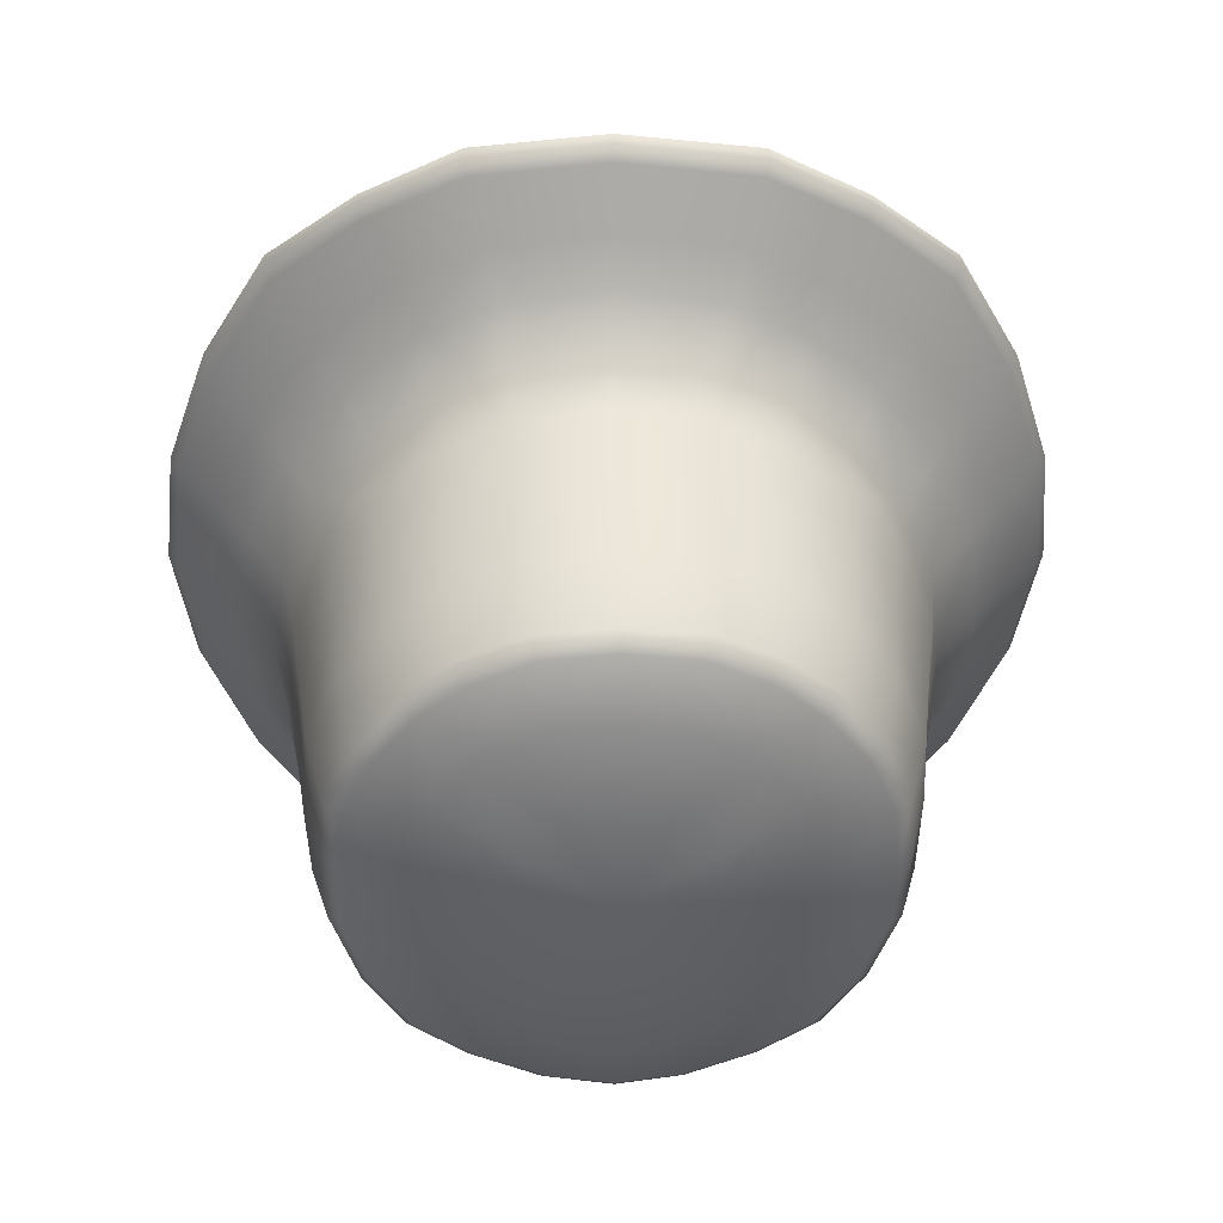
<metadata>
{"format":"obj","ext":"obj","renderer":"f3d","projection":"perspective","resolution":1024,"background":"white","views":[{"elev":18.2,"azim":178.7,"up":"+Z"}]}
</metadata>
<code>
g n_hat_wcs2024paiditems_mesh
v 0 101.7 1.768
v 0 101.8 1.388
v 1.307 101.8 1.256
v 1.443 101.6 1.634
v 0 100.6 2.679
v 2.613 101.4 1.147
v 2.399 101.6 0.7934
v 1.58 100.5 2.507
v 0 99.25 3.534
v 3.594 101.1 0.4393
v 3.317 101.3 0.1211
v 4.091 100.9 -0.7896
v 2.821 100.3 1.973
v 1.621 99.19 3.343
v 4.394 100.7 -0.5067
v 3.875 100 1.213
v 4.925 100.2 -1.7
v 4.616 100.5 -1.912
v 4.738 99.99 -3.021
v 5.037 99.71 -2.898
v 4.66 99.57 0.1915
v 5.264 99.05 -1.083
v 5.351 98.5 -2.414
v 2.879 98.97 2.793
v 3.986 98.65 1.997
v 5.453 97.72 -0.4699
v 5.537 97.17 -1.906
v 4.768 98.22 0.8856
v 5.654 96.44 0.134
v 5.796 95.87 -1.387
v 4.914 97 1.591
v 5.906 95.3 0.6579
v 6.173 94.66 -0.9138
v 5.184 95.91 2.193
v 4.069 97.45 2.75
v 4.189 96.36 3.308
v 3.072 96.8 4.24
v 2.913 97.83 3.592
v 1.667 98.07 4.144
v 1.783 97.13 4.773
v 0 97.22 4.94
v 0 98.12 4.35
v -1.733 98.06 4.13
v -1.718 97.12 4.756
v -3.003 96.78 4.21
v -1.683 99.19 3.327
v -1.64 100.5 2.49
v 0 100.6 2.679
v -1.498 101.6 1.619
v 0 101.7 1.768
v -1.358 101.8 1.242
v 0 101.8 1.388
v -2.662 101.4 1.119
v -2.445 101.6 0.7683
v -2.875 100.3 1.943
v -3.635 101.1 0.4018
v -3.355 101.3 0.08647
v -4.119 100.9 -0.8322
v -2.936 98.96 2.762
v -3.92 99.98 1.173
v -4.424 100.7 -0.5525
v -2.974 97.81 3.558
v -4.941 100.2 -1.751
v -4.63 100.4 -1.96
v -4.739 99.97 -3.07
v -5.038 99.69 -2.95
v -4.034 98.64 1.956
v -4.121 97.43 2.707
v -4.107 96.34 3.266
v -5.085 95.89 2.141
v -4.693 99.55 0.1431
v -5.282 99.03 -1.138
v -5.353 98.49 -2.469
v -4.804 98.21 0.836
v -4.955 96.98 1.538
v -5.788 95.27 0.5982
v -5.473 97.7 -0.526
v -5.54 97.15 -1.963
v -5.677 96.42 0.07568
v -5.8 95.85 -1.446
v -6.036 94.64 -0.9768
v 0 89.25 -8.399
v 0 92.98 -5.615
v 1.27 93.06 -5.313
v 2.31 89.33 -7.994
v 0 88.83 -8.826
v 2.488 88.94 -8.369
v 2.449 93.3 -4.655
v 4.066 89.63 -6.885
v 4.338 89.25 -7.183
v 5.523 90.18 -5.546
v 3.449 93.46 -3.902
v 5.875 89.75 -5.72
v 4.253 93.77 -2.9
v 6.571 90.67 -4.138
v 6.995 90.29 -4.264
v 4.899 94.36 -1.619
v 7.47 91.42 -2.11
v 7.951 91.06 -2.117
v 7.823 92.26 -0.03085
v 4.988 95.1 -0.3016
v 8.345 91.95 0.08841
v 4.594 95.46 0.9739
v 7.556 93.24 2.059
v 8.063 92.97 2.327
v 4.042 95.91 2.021
v 6.843 94.14 4.133
v 7.271 93.97 4.489
v 5.625 95.14 5.897
v 3.346 96.31 3.029
v 6.042 95.02 6.44
v 2.42 96.65 3.749
v 4.078 95.81 7.06
v 4.361 95.75 7.624
v 1.351 96.8 4.18
v 2.34 96.34 7.852
v 2.504 96.34 8.513
v 0 96.79 4.383
v 0 96.5 8.109
v 0 96.51 8.769
v -2.613 96.34 8.487
v -2.442 96.33 7.827
v -1.412 96.8 4.172
v -4.459 95.73 7.578
v -4.17 95.79 7.016
v -2.477 96.63 3.723
v -6.125 95 6.377
v -5.704 95.12 5.838
v -3.393 96.3 2.994
v -7.33 93.94 4.414
v -4.082 95.9 1.98
v -6.899 94.12 4.061
v -8.096 92.95 2.243
v -7.587 93.22 1.98
v -4.623 95.44 0.9255
v -8.35 91.92 0.001757
v -7.829 92.23 -0.1121
v -5.002 95.09 -0.3534
v -7.931 91.03 -2.2
v -4.897 94.35 -1.669
v -7.451 91.39 -2.187
v -6.95 90.27 -4.336
v -6.529 90.64 -4.206
v -4.236 93.76 -2.944
v -5.814 89.73 -5.78
v -5.465 90.17 -5.604
v -3.421 93.45 -3.938
v -4.26 89.23 -7.227
v -2.412 93.3 -4.68
v -3.992 89.61 -6.927
v -2.397 88.93 -8.394
v -2.225 89.32 -8.017
v 0 88.83 -8.826
v -1.224 93.06 -5.326
v 0 89.25 -8.399
v 0 92.98 -5.615
v 1.206 98.03 -7.944
v 0 98.92 -7.004
v 0 97.94 -8.152
v 0.9098 98.95 -6.922
v 0 99.87 -5.299
v 1.796 99.15 -6.456
v 2.447 98.23 -7.414
v 3.491 98.5 -6.711
v 0.4984 99.92 -5.25
v 0 100.8 -3.433
v 2.522 99.44 -5.763
v 4.227 98.95 -5.621
v 0.9611 100 -4.983
v 1.321 100.2 -4.588
v 1.532 100.4 -4.257
v 1.691 100.5 -3.833
v 3.065 99.72 -5.041
v 4.696 99.48 -4.308
v 3.466 100.1 -4.142
v 4.738 99.99 -3.021
v 3.532 100.5 -3.233
v 4.616 100.5 -1.912
v 1.756 100.7 -3.392
v 3.458 100.8 -2.356
v 3.023 101.2 -1.471
v 4.091 100.9 -0.7896
v 3.317 101.3 0.1211
v 1.748 100.9 -2.898
v 1.603 101.1 -2.388
v 2.436 101.5 -0.7636
v 1.366 101.2 -1.965
v 1.753 101.6 -0.2632
v 2.399 101.6 0.7934
v 0.9593 101.3 -1.694
v 0.9537 101.8 0.08073
v 1.307 101.8 1.256
v 0 101.8 1.388
v 0 101.8 0.197
v 0.5056 101.4 -1.495
v 0 101.4 -1.396
v 5.037 99.71 -2.898
v 4.738 99.99 -3.021
v 4.696 99.48 -4.308
v 4.97 99.18 -4.294
v 5.351 98.5 -2.414
v 4.471 98.64 -5.684
v 4.227 98.95 -5.621
v 3.491 98.5 -6.711
v 5.322 97.93 -3.943
v 5.537 97.17 -1.906
v 3.706 98.19 -6.808
v 2.447 98.23 -7.414
v 5.549 96.59 -3.499
v 5.796 95.87 -1.387
v 4.708 97.37 -5.395
v 2.623 97.91 -7.555
v 1.318 97.7 -8.121
v 1.206 98.03 -7.944
v 0 97.94 -8.152
v 0 97.61 -8.348
v 0 96.28 -8.235
v 3.961 96.91 -6.571
v 4.822 96.03 -4.969
v 5.745 95.27 -3.04
v 1.446 96.35 -8.038
v 0 94.93 -7.91
v 2.81 96.6 -7.378
v 5.978 94.06 -2.619
v 6.173 94.66 -0.9138
v 5.285 93.52 -4.181
v 4.091 95.57 -6.177
v 4.985 94.71 -4.551
v 4.252 94.27 -5.764
v 4.455 93.11 -5.329
v 3.184 92.75 -6.3
v 2.874 95.25 -7.022
v 2.978 93.94 -6.65
v 1.645 92.5 -7.042
v 1.479 94.98 -7.748
v 0 93.6 -7.594
v 1.526 93.67 -7.391
v 0 92.45 -7.337
v 0 91.33 -7.766
v 1.645 92.5 -7.042
v 0 92.45 -7.337
v 1.852 91.39 -7.42
v 0 90.41 -8.165
v 3.493 91.64 -6.558
v 3.184 92.75 -6.3
v 2.1 90.49 -7.772
v 0 89.25 -8.738
v 4.875 92.05 -5.446
v 4.455 93.11 -5.329
v 3.815 90.74 -6.804
v 2.421 89.34 -8.285
v 0 88.94 -8.854
v 4.234 89.62 -7.17
v 5.283 91.19 -5.566
v 5.798 92.49 -4.193
v 5.285 93.52 -4.181
v 2.486 89.02 -8.387
v 5.816 90.12 -5.769
v 6.281 91.65 -4.227
v 6.58 93.11 -2.46
v 5.978 94.06 -2.619
v 2.488 88.94 -8.369
v 0 88.83 -8.826
v 4.338 89.25 -7.183
v 4.327 89.31 -7.22
v 5.909 89.83 -5.774
v 5.875 89.75 -5.72
v 6.995 90.29 -4.264
v 7.026 90.33 -4.291
v 7.973 91.12 -2.164
v 7.951 91.06 -2.117
v 6.921 90.62 -4.309
v 7.026 90.33 -4.291
v 7.824 91.39 -2.229
v 8.359 92.03 0.04729
v 8.345 91.95 0.08841
v 8.189 92.29 -0.04624
v 7.112 92.34 -2.347
v 7.42 93.13 -0.3497
v 6.841 93.82 -0.5965
v 6.173 94.66 -0.9138
v 0 92.98 -5.615
v 0 97.85 -2.55
v 1.27 93.06 -5.313
v 2.449 93.3 -4.655
v 3.449 93.46 -3.902
v 4.253 93.77 -2.9
v 4.899 94.36 -1.619
v 4.988 95.1 -0.3016
v 4.594 95.46 0.9739
v 4.042 95.91 2.021
v 3.346 96.31 3.029
v 2.42 96.65 3.749
v 1.351 96.8 4.18
v 0 96.79 4.383
v 0 97.85 -2.55
v -1.412 96.8 4.172
v -2.477 96.63 3.723
v -3.393 96.3 2.994
v -4.082 95.9 1.98
v -4.623 95.44 0.9255
v -5.002 95.09 -0.3534
v -4.897 94.35 -1.669
v -4.236 93.76 -2.944
v -3.421 93.45 -3.938
v -2.412 93.3 -4.68
v -1.224 93.06 -5.326
v 0 92.98 -5.615
v -1.15 98.02 -7.957
v 0 97.94 -8.152
v 0 98.92 -7.004
v -0.8674 98.95 -6.931
v 0 99.87 -5.299
v -1.759 99.14 -6.475
v -2.397 98.22 -7.439
v -3.449 98.48 -6.747
v -0.4766 99.92 -5.255
v 0 100.8 -3.433
v -2.493 99.43 -5.789
v -4.198 98.94 -5.665
v -0.9424 100 -4.993
v -1.307 100.2 -4.602
v -1.522 100.4 -4.273
v -1.686 100.5 -3.85
v -3.045 99.71 -5.073
v -4.683 99.47 -4.357
v -3.456 100.1 -4.178
v -4.739 99.97 -3.07
v -3.533 100.4 -3.269
v -4.63 100.4 -1.96
v -1.756 100.7 -3.41
v -3.469 100.8 -2.392
v -3.045 101.2 -1.503
v -4.119 100.9 -0.8322
v -3.355 101.3 0.08647
v -1.753 100.9 -2.916
v -1.615 101.1 -2.405
v -2.466 101.5 -0.7891
v -1.383 101.2 -1.98
v -1.788 101.6 -0.2816
v -2.445 101.6 0.7683
v -0.9791 101.3 -1.704
v -0.9934 101.8 0.07062
v -1.358 101.8 1.242
v 0 101.8 1.388
v 0 101.8 0.197
v -0.5277 101.4 -1.501
v 0 101.4 -1.396
v -5.038 99.69 -2.95
v -4.683 99.47 -4.357
v -4.739 99.97 -3.07
v -4.955 99.16 -4.346
v -5.353 98.49 -2.469
v -4.44 98.62 -5.73
v -4.198 98.94 -5.665
v -3.449 98.48 -6.747
v -5.307 97.91 -3.998
v -5.54 97.15 -1.963
v -3.662 98.18 -6.846
v -2.397 98.22 -7.439
v -5.533 96.57 -3.555
v -5.8 95.85 -1.446
v -4.676 97.35 -5.443
v -2.57 97.9 -7.582
v -1.259 97.69 -8.134
v -1.15 98.02 -7.957
v 0 97.94 -8.152
v 0 97.61 -8.348
v 0 96.28 -8.235
v -3.915 96.9 -6.612
v -4.79 96.01 -5.019
v -5.731 95.25 -3.099
v -1.383 96.35 -8.053
v 0 94.93 -7.91
v -2.754 96.59 -7.407
v -5.821 94.04 -2.68
v -6.036 94.64 -0.9768
v -5.11 93.51 -4.235
v -4.045 95.56 -6.219
v -4.954 94.69 -4.602
v -4.206 94.25 -5.807
v -4.268 93.09 -5.374
v -2.986 92.74 -6.333
v -2.818 95.24 -7.051
v -2.923 93.93 -6.681
v -1.439 92.5 -7.057
v -1.415 94.98 -7.763
v 0 93.6 -7.594
v -1.461 93.66 -7.407
v 0 92.45 -7.337
v 0 91.33 -7.766
v 0 92.45 -7.337
v -1.439 92.5 -7.057
v -1.78 91.39 -7.439
v 0 90.41 -8.165
v -3.43 91.63 -6.594
v -2.986 92.74 -6.333
v -2.021 90.48 -7.794
v 0 89.25 -8.738
v -4.826 92.04 -5.496
v -4.268 93.09 -5.374
v -3.747 90.73 -6.843
v -5.762 92.47 -4.253
v -5.11 93.51 -4.235
v -5.229 91.17 -5.621
v -6.564 93.09 -2.529
v -5.821 94.04 -2.68
v -6.241 91.63 -4.291
v -6.847 93.79 -0.6678
v -6.036 94.64 -0.9768
v -7.425 93.11 -0.4266
v -7.093 92.32 -2.421
v -8.195 92.26 -0.1313
v -7.803 91.37 -2.31
v -8.364 92.01 -0.03952
v -6.877 90.6 -4.38
v -7.952 91.09 -2.247
v -5.756 90.1 -5.829
v -7.931 91.03 -2.2
v -8.35 91.92 0.001757
v -6.95 90.27 -4.336
v -6.981 90.31 -4.363
v -6.981 90.31 -4.363
v -5.848 89.81 -5.835
v -5.814 89.73 -5.78
v -4.26 89.23 -7.227
v -4.158 89.61 -7.214
v -4.249 89.3 -7.265
v -2.332 89.34 -8.31
v -2.395 89.01 -8.413
v -2.397 88.93 -8.394
v 0 88.94 -8.854
v 0 88.83 -8.826
v 8.359 92.03 0.04729
v 8.345 91.95 0.08841
v 8.063 92.97 2.327
v 8.099 93.08 2.258
v 7.271 93.97 4.489
v 7.94 93.29 2.113
v 8.189 92.29 -0.04624
v 7.42 93.13 -0.3497
v 7.159 93.99 1.584
v 6.841 93.82 -0.5965
v 7.142 94.28 4.207
v 7.312 94.11 4.402
v 6.572 94.58 1.166
v 6.173 94.66 -0.9138
v 5.906 95.3 0.6579
v 6.077 95.19 6.32
v 6.042 95.02 6.44
v 4.361 95.75 7.624
v 6.36 94.84 3.459
v 5.788 95.32 2.888
v 5.184 95.91 2.193
v 5.92 95.31 6.06
v 4.403 95.94 7.509
v 2.504 96.34 8.513
v 4.681 95.95 4.246
v 4.189 96.36 3.308
v 5.191 95.64 5.027
v 4.292 96.03 7.227
v 2.535 96.55 8.366
v 0 96.51 8.769
v 3.403 96.49 5.261
v 3.072 96.8 4.24
v 3.772 96.25 6.102
v 2.475 96.61 8.066
v 1.968 96.84 5.952
v 1.783 97.13 4.773
v 2.185 96.69 6.852
v 0 96.79 8.333
v 0 96.73 8.637
v 0 96.93 6.211
v 0 97.22 4.94
v -1.718 97.12 4.756
v 0 96.83 7.12
v -2.049 96.83 5.932
v -3.003 96.78 4.21
v -2.643 96.54 8.339
v -2.613 96.34 8.487
v -2.277 96.68 6.829
v -3.478 96.47 5.218
v -4.107 96.34 3.266
v -2.58 96.6 8.039
v -4.5 95.93 7.463
v -4.459 95.73 7.578
v -4.746 95.93 4.193
v -5.085 95.89 2.141
v -3.857 96.23 6.057
v -4.387 96.02 7.182
v -6.159 95.17 6.257
v -6.125 95 6.377
v -7.33 93.94 4.414
v -5.839 95.3 2.824
v -5.788 95.27 0.5982
v -5.264 95.62 4.971
v -6 95.29 5.998
v -6.599 94.56 1.097
v -6.036 94.64 -0.9768
v -6.847 93.79 -0.6678
v -6.415 94.82 3.39
v -7.188 93.97 1.509
v -7.425 93.11 -0.4266
v -7.2 94.26 4.133
v -7.971 93.26 2.03
v -8.195 92.26 -0.1313
v -7.37 94.08 4.326
v -8.132 93.05 2.174
v -8.364 92.01 -0.03952
v -8.096 92.95 2.243
v -8.35 91.92 0.001757
g n_hat_wcs2024paiditems_mesh_0
f 3 2 1
f 4 3 1
f 1 5 4
f 3 4 6
f 7 3 6
f 5 8 4
f 6 4 8
f 5 9 8
f 6 10 7
f 10 11 7
f 12 11 10
f 13 6 8
f 6 13 10
f 9 14 8
f 13 8 14
f 15 12 10
f 13 16 10
f 15 10 16
f 12 15 17
f 18 12 17
f 19 18 17
f 20 19 17
f 17 15 21
f 21 15 16
f 17 22 20
f 22 17 21
f 22 23 20
f 13 24 16
f 24 13 14
f 21 16 25
f 24 25 16
f 22 26 23
f 26 27 23
f 22 21 28
f 28 21 25
f 26 22 28
f 26 29 27
f 29 30 27
f 26 28 31
f 29 26 31
f 29 32 30
f 29 31 32
f 32 33 30
f 31 34 32
f 31 28 35
f 31 35 34
f 28 25 35
f 35 36 34
f 37 36 35
f 38 35 25
f 38 37 35
f 24 38 25
f 38 39 37
f 38 24 39
f 39 40 37
f 24 14 39
f 41 40 39
f 42 39 14
f 42 41 39
f 9 42 14
f 41 42 43
f 44 41 43
f 44 43 45
f 42 9 46
f 43 42 46
f 46 9 47
f 9 48 47
f 47 48 49
f 48 50 49
f 51 49 50
f 52 51 50
f 49 51 53
f 49 53 47
f 51 54 53
f 47 55 46
f 53 55 47
f 56 53 54
f 55 53 56
f 57 56 54
f 57 58 56
f 46 59 43
f 55 59 46
f 60 55 56
f 59 55 60
f 58 61 56
f 56 61 60
f 59 62 43
f 43 62 45
f 61 58 63
f 58 64 63
f 64 65 63
f 65 66 63
f 67 59 60
f 62 59 67
f 45 62 68
f 68 62 67
f 69 45 68
f 69 68 70
f 61 71 60
f 61 63 71
f 60 71 67
f 72 63 66
f 63 72 71
f 73 72 66
f 71 74 67
f 67 74 68
f 71 72 74
f 68 75 70
f 74 75 68
f 70 75 76
f 77 72 73
f 72 77 74
f 74 77 75
f 78 77 73
f 77 79 75
f 79 77 78
f 75 79 76
f 80 79 78
f 76 79 80
f 81 76 80
f 84 83 82
f 85 84 82
f 85 82 86
f 87 85 86
f 88 84 85
f 89 85 87
f 89 88 85
f 90 89 87
f 89 91 88
f 89 90 91
f 91 92 88
f 90 93 91
f 94 92 91
f 95 91 93
f 95 94 91
f 96 95 93
f 94 95 97
f 95 96 98
f 95 98 97
f 96 99 98
f 98 100 97
f 98 99 100
f 100 101 97
f 99 102 100
f 103 101 100
f 104 100 102
f 104 103 100
f 105 104 102
f 106 103 104
f 107 104 105
f 107 106 104
f 108 107 105
f 107 109 106
f 107 108 109
f 109 110 106
f 108 111 109
f 112 110 109
f 113 109 111
f 113 112 109
f 114 113 111
f 115 112 113
f 116 113 114
f 116 115 113
f 117 116 114
f 118 115 116
f 119 116 117
f 119 118 116
f 120 119 117
f 119 120 121
f 118 119 122
f 122 119 121
f 123 118 122
f 122 121 124
f 123 122 125
f 125 122 124
f 126 123 125
f 125 124 127
f 126 125 128
f 128 125 127
f 129 126 128
f 127 130 128
f 129 128 131
f 130 132 128
f 128 132 131
f 132 130 133
f 131 132 134
f 134 132 133
f 135 131 134
f 134 133 136
f 135 134 137
f 137 134 136
f 138 135 137
f 136 139 137
f 138 137 140
f 139 141 137
f 137 141 140
f 139 142 141
f 141 143 140
f 142 143 141
f 143 144 140
f 143 142 145
f 144 143 146
f 146 143 145
f 147 144 146
f 145 148 146
f 147 146 149
f 148 150 146
f 146 150 149
f 150 148 151
f 149 150 152
f 152 150 151
f 152 151 153
f 154 149 152
f 155 152 153
f 154 152 155
f 156 154 155
f 159 158 157
f 158 160 157
f 158 161 160
f 157 160 162
f 163 157 162
f 163 162 164
f 161 165 160
f 162 160 165
f 165 161 166
f 162 167 164
f 164 167 168
f 169 162 165
f 169 165 166
f 162 169 167
f 170 169 166
f 169 170 167
f 170 166 171
f 166 172 171
f 167 173 168
f 167 170 173
f 170 171 173
f 168 173 174
f 173 171 175
f 173 175 174
f 171 172 175
f 174 175 176
f 175 177 176
f 175 172 177
f 176 177 178
f 172 179 177
f 166 179 172
f 177 180 178
f 177 179 180
f 178 180 181
f 182 178 181
f 182 181 183
f 179 184 180
f 184 179 166
f 181 180 184
f 185 181 184
f 185 184 166
f 181 186 183
f 181 185 186
f 187 185 166
f 185 187 186
f 183 186 188
f 189 183 188
f 186 187 190
f 190 187 166
f 188 186 190
f 189 188 191
f 191 188 190
f 192 189 191
f 192 191 193
f 191 194 193
f 195 190 166
f 195 191 190
f 191 195 194
f 196 195 166
f 195 196 194
f 199 198 197
f 200 199 197
f 200 197 201
f 199 200 202
f 203 199 202
f 204 203 202
f 205 200 201
f 202 200 205
f 205 201 206
f 207 204 202
f 208 204 207
f 209 205 206
f 209 206 210
f 211 202 205
f 202 211 207
f 211 205 209
f 212 208 207
f 208 212 213
f 214 208 213
f 215 214 213
f 216 215 213
f 216 213 217
f 211 218 207
f 212 207 218
f 219 211 209
f 211 219 218
f 220 209 210
f 219 209 220
f 213 221 217
f 217 221 222
f 213 212 223
f 223 212 218
f 221 213 223
f 220 210 224
f 210 225 224
f 220 224 226
f 219 227 218
f 223 218 227
f 228 219 220
f 228 220 226
f 219 228 227
f 228 226 229
f 228 229 227
f 226 230 229
f 229 230 231
f 232 223 227
f 221 223 232
f 232 227 229
f 233 229 231
f 233 232 229
f 233 231 234
f 235 221 232
f 235 232 233
f 221 235 222
f 222 235 236
f 237 233 234
f 237 235 233
f 235 237 236
f 237 234 238
f 236 237 238
f 241 240 239
f 240 242 239
f 239 242 243
f 242 240 244
f 240 245 244
f 242 246 243
f 243 246 247
f 244 245 248
f 245 249 248
f 242 244 250
f 246 242 250
f 246 251 247
f 252 247 251
f 251 246 253
f 246 250 253
f 250 244 254
f 244 248 254
f 248 249 255
f 249 256 255
f 257 252 251
f 257 251 253
f 253 250 258
f 250 254 258
f 254 248 259
f 248 255 259
f 255 256 260
f 256 261 260
f 257 262 252
f 262 263 252
f 264 262 257
f 265 257 253
f 265 264 257
f 265 253 258
f 265 266 264
f 266 265 258
f 266 267 264
f 268 267 266
f 269 268 266
f 269 270 268
f 270 271 268
f 258 272 266
f 258 254 272
f 272 273 266
f 254 259 272
f 273 272 274
f 272 259 274
f 270 273 274
f 270 275 271
f 275 276 271
f 275 270 277
f 270 274 277
f 259 278 274
f 274 278 277
f 259 255 278
f 278 279 277
f 255 260 278
f 278 260 279
f 260 280 279
f 260 261 280
f 261 281 280
f 284 283 282
f 284 285 283
f 285 286 283
f 286 287 283
f 287 288 283
f 288 289 283
f 289 290 283
f 290 291 283
f 291 292 283
f 292 293 283
f 293 294 283
f 294 295 283
f 295 297 296
f 297 298 296
f 298 299 296
f 299 300 296
f 300 301 296
f 301 302 296
f 302 303 296
f 303 304 296
f 304 305 296
f 305 306 296
f 306 307 296
f 296 307 308
f 311 310 309
f 312 311 309
f 313 311 312
f 312 309 314
f 309 315 314
f 314 315 316
f 317 313 312
f 312 314 317
f 313 317 318
f 319 314 316
f 319 316 320
f 314 321 317
f 317 321 318
f 321 314 319
f 321 322 318
f 322 321 319
f 318 322 323
f 324 318 323
f 325 319 320
f 322 319 325
f 323 322 325
f 325 320 326
f 323 325 327
f 327 325 326
f 324 323 327
f 327 326 328
f 329 327 328
f 324 327 329
f 329 328 330
f 331 324 329
f 324 331 318
f 332 329 330
f 331 329 332
f 332 330 333
f 330 334 333
f 333 334 335
f 336 331 332
f 331 336 318
f 332 333 336
f 333 337 336
f 336 337 318
f 338 333 335
f 337 333 338
f 337 339 318
f 339 337 338
f 338 335 340
f 335 341 340
f 339 338 342
f 339 342 318
f 338 340 342
f 340 341 343
f 340 343 342
f 341 344 343
f 343 344 345
f 346 343 345
f 342 347 318
f 343 347 342
f 347 343 346
f 347 348 318
f 348 347 346
f 351 350 349
f 350 352 349
f 349 352 353
f 352 350 354
f 350 355 354
f 355 356 354
f 352 357 353
f 352 354 357
f 353 357 358
f 356 359 354
f 356 360 359
f 357 361 358
f 358 361 362
f 354 363 357
f 363 354 359
f 357 363 361
f 360 364 359
f 364 360 365
f 360 366 365
f 366 367 365
f 367 368 365
f 365 368 369
f 370 363 359
f 359 364 370
f 363 371 361
f 371 363 370
f 361 372 362
f 361 371 372
f 373 365 369
f 373 369 374
f 364 365 375
f 364 375 370
f 365 373 375
f 362 372 376
f 377 362 376
f 376 372 378
f 379 371 370
f 370 375 379
f 371 380 372
f 372 380 378
f 380 371 379
f 378 380 381
f 381 380 379
f 382 378 381
f 382 381 383
f 375 384 379
f 375 373 384
f 379 384 381
f 381 385 383
f 384 385 381
f 383 385 386
f 373 387 384
f 384 387 385
f 387 373 374
f 387 374 388
f 385 389 386
f 387 389 385
f 389 387 388
f 386 389 390
f 389 388 390
f 393 392 391
f 394 393 391
f 394 391 395
f 393 394 396
f 397 393 396
f 398 394 395
f 398 395 399
f 397 396 400
f 401 397 400
f 396 394 402
f 394 398 402
f 401 400 403
f 404 401 403
f 400 396 405
f 396 402 405
f 404 403 406
f 407 404 406
f 403 400 408
f 400 405 408
f 407 406 409
f 410 407 409
f 409 406 411
f 406 403 412
f 406 412 411
f 403 408 412
f 411 412 413
f 412 414 413
f 412 408 414
f 413 414 415
f 408 405 416
f 408 416 414
f 414 417 415
f 417 414 416
f 405 418 416
f 405 402 418
f 415 417 419
f 420 415 419
f 419 417 421
f 422 417 416
f 422 416 418
f 417 423 421
f 421 423 424
f 424 422 418
f 425 421 424
f 425 424 426
f 402 427 418
f 418 427 424
f 402 398 427
f 424 428 426
f 427 428 424
f 398 429 427
f 428 427 429
f 429 398 399
f 426 428 430
f 430 428 429
f 430 429 399
f 431 426 430
f 432 430 399
f 431 430 432
f 433 431 432
f 436 435 434
f 437 436 434
f 438 436 437
f 439 437 434
f 440 439 434
f 440 441 439
f 441 442 439
f 441 443 442
f 437 439 444
f 439 442 444
f 445 438 437
f 445 437 444
f 443 446 442
f 443 447 446
f 447 448 446
f 445 449 438
f 449 450 438
f 451 450 449
f 442 452 444
f 442 446 452
f 446 448 453
f 446 453 452
f 448 454 453
f 445 444 455
f 444 452 455
f 449 445 455
f 456 451 449
f 457 451 456
f 453 454 458
f 454 459 458
f 452 453 460
f 452 460 455
f 453 458 460
f 455 461 449
f 455 460 461
f 461 456 449
f 462 457 456
f 463 457 462
f 458 459 464
f 459 465 464
f 460 458 466
f 460 466 461
f 458 464 466
f 456 461 467
f 461 466 467
f 462 456 467
f 464 465 468
f 465 469 468
f 466 464 470
f 466 470 467
f 464 468 470
f 462 467 471
f 467 470 471
f 472 463 462
f 472 462 471
f 468 469 473
f 469 474 473
f 474 475 473
f 470 468 476
f 468 473 476
f 470 476 471
f 475 477 473
f 473 477 476
f 475 478 477
f 463 472 479
f 480 463 479
f 476 481 471
f 477 481 476
f 478 482 477
f 477 482 481
f 478 483 482
f 471 484 472
f 481 484 471
f 484 479 472
f 480 479 485
f 486 480 485
f 483 487 482
f 483 488 487
f 482 489 481
f 481 489 484
f 482 487 489
f 484 490 479
f 489 490 484
f 490 485 479
f 486 485 491
f 492 486 491
f 492 491 493
f 488 494 487
f 488 495 494
f 487 496 489
f 489 496 490
f 487 494 496
f 490 497 485
f 496 497 490
f 497 491 485
f 495 498 494
f 495 499 498
f 499 500 498
f 494 501 496
f 496 501 497
f 494 498 501
f 498 500 502
f 498 502 501
f 500 503 502
f 501 504 497
f 491 497 504
f 501 502 504
f 502 503 505
f 502 505 504
f 503 506 505
f 507 491 504
f 507 504 505
f 491 507 493
f 505 506 508
f 508 507 505
f 493 507 508
f 506 509 508
f 510 493 508
f 510 508 509
f 511 510 509

</code>
